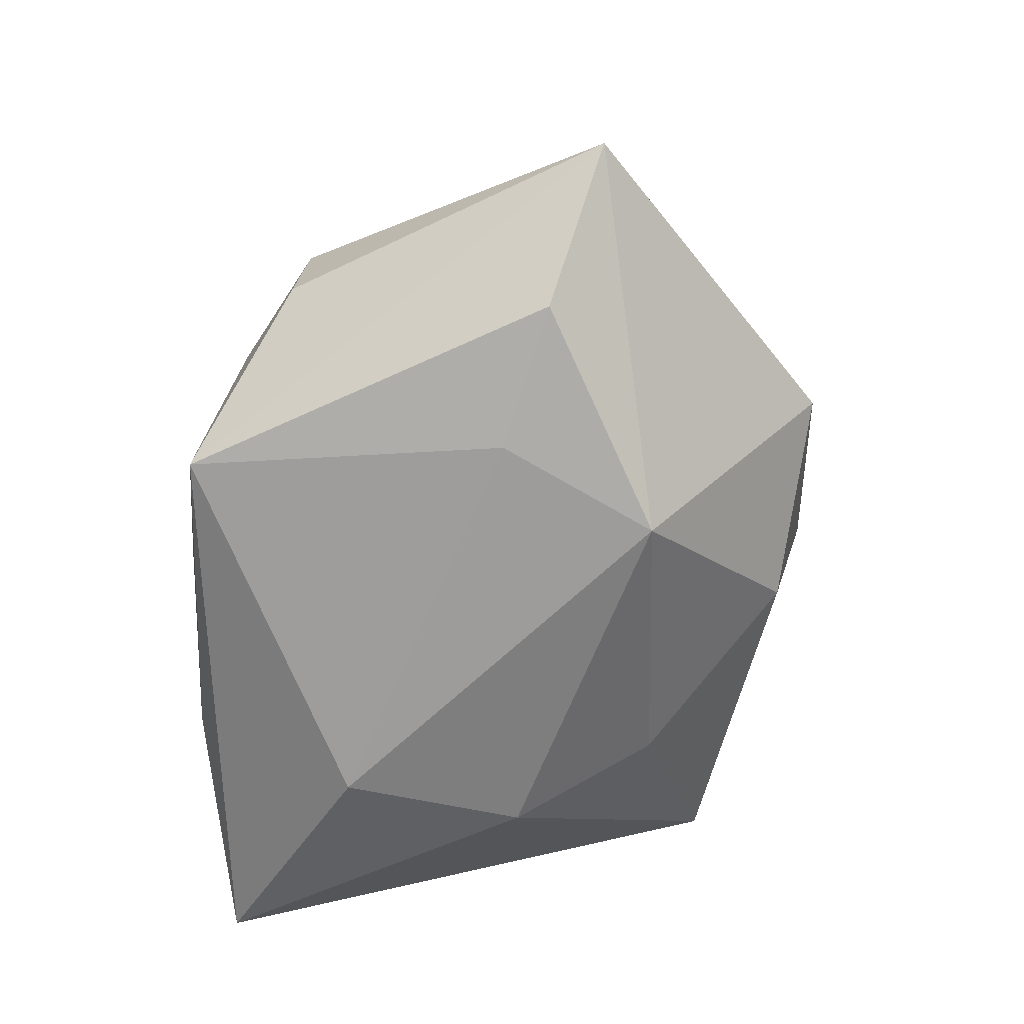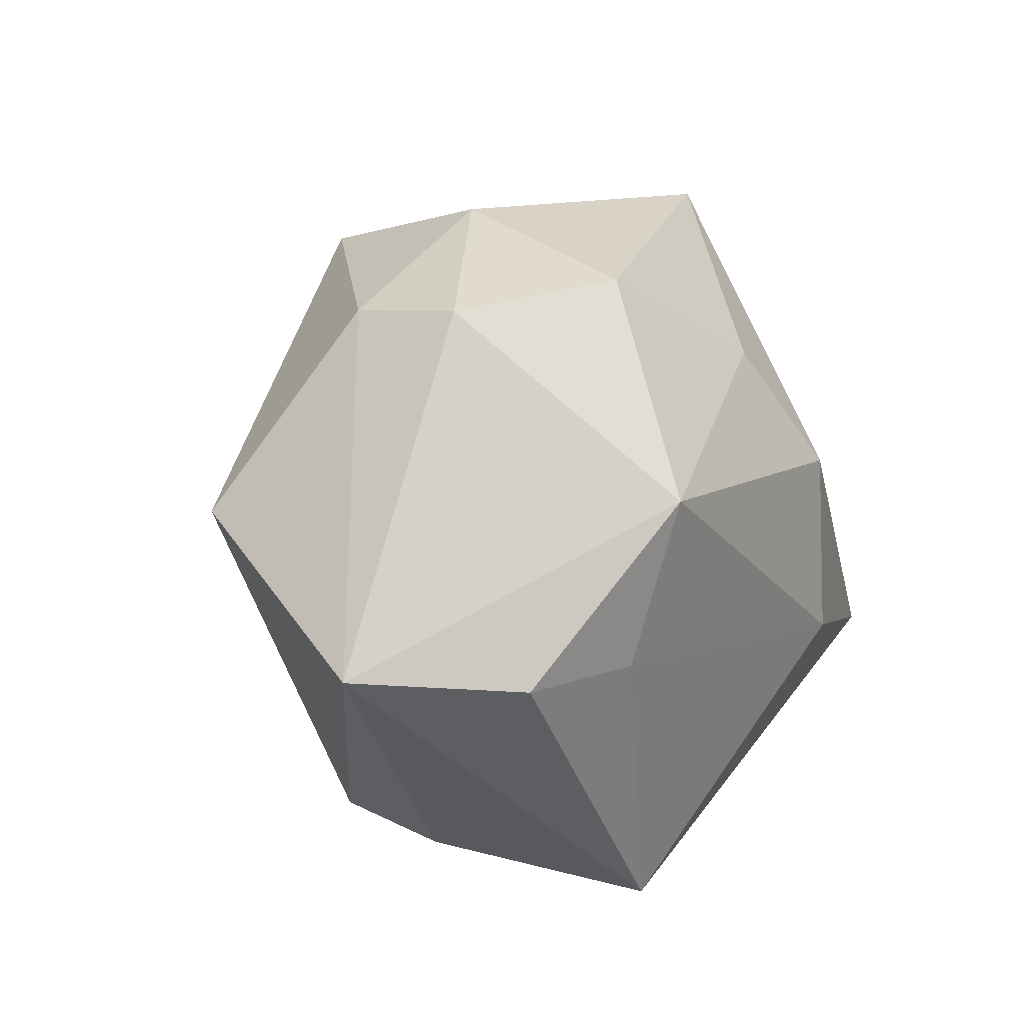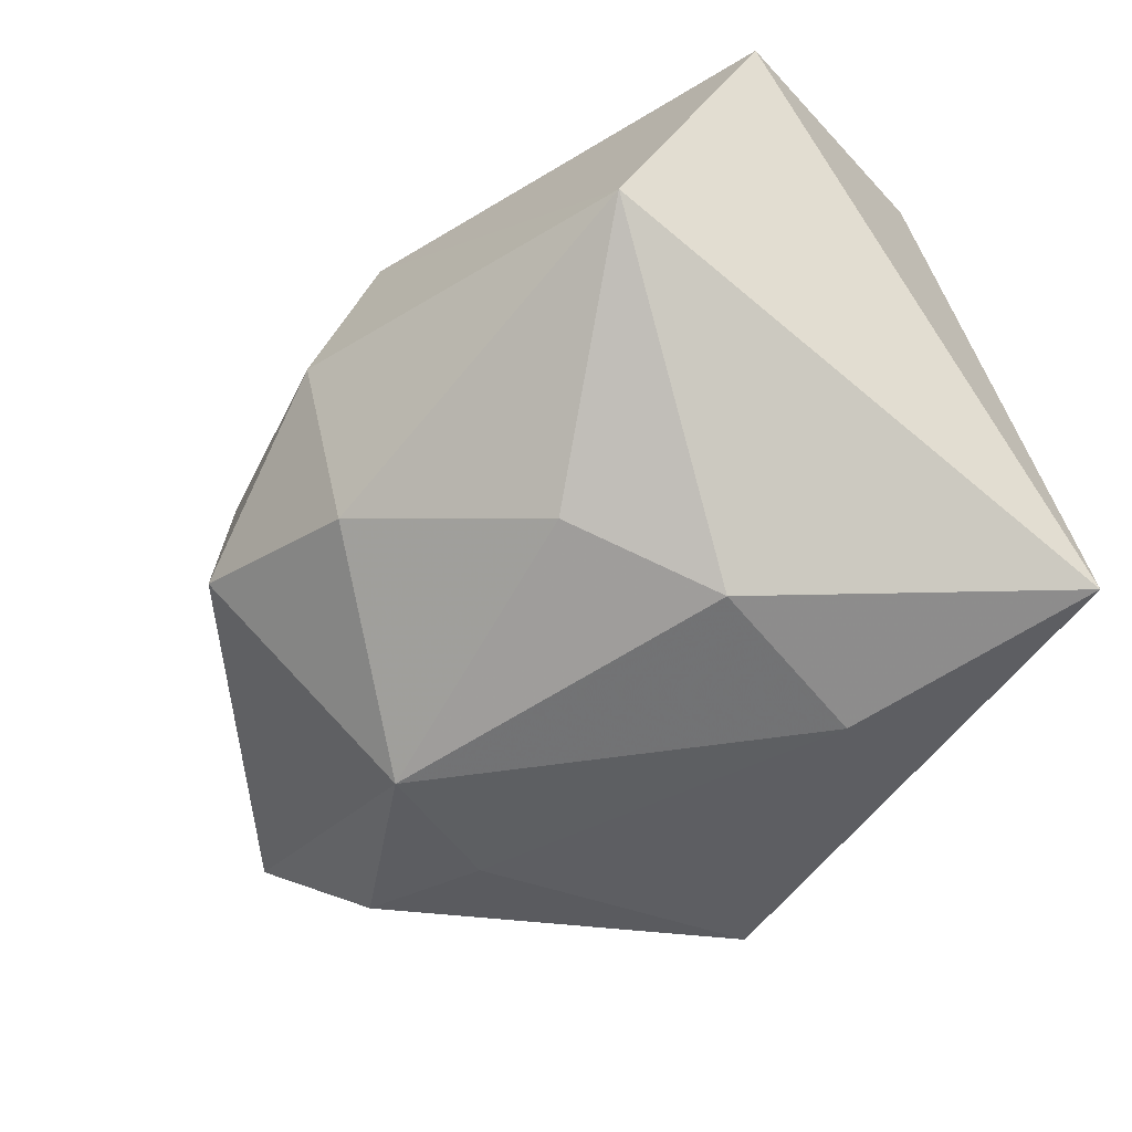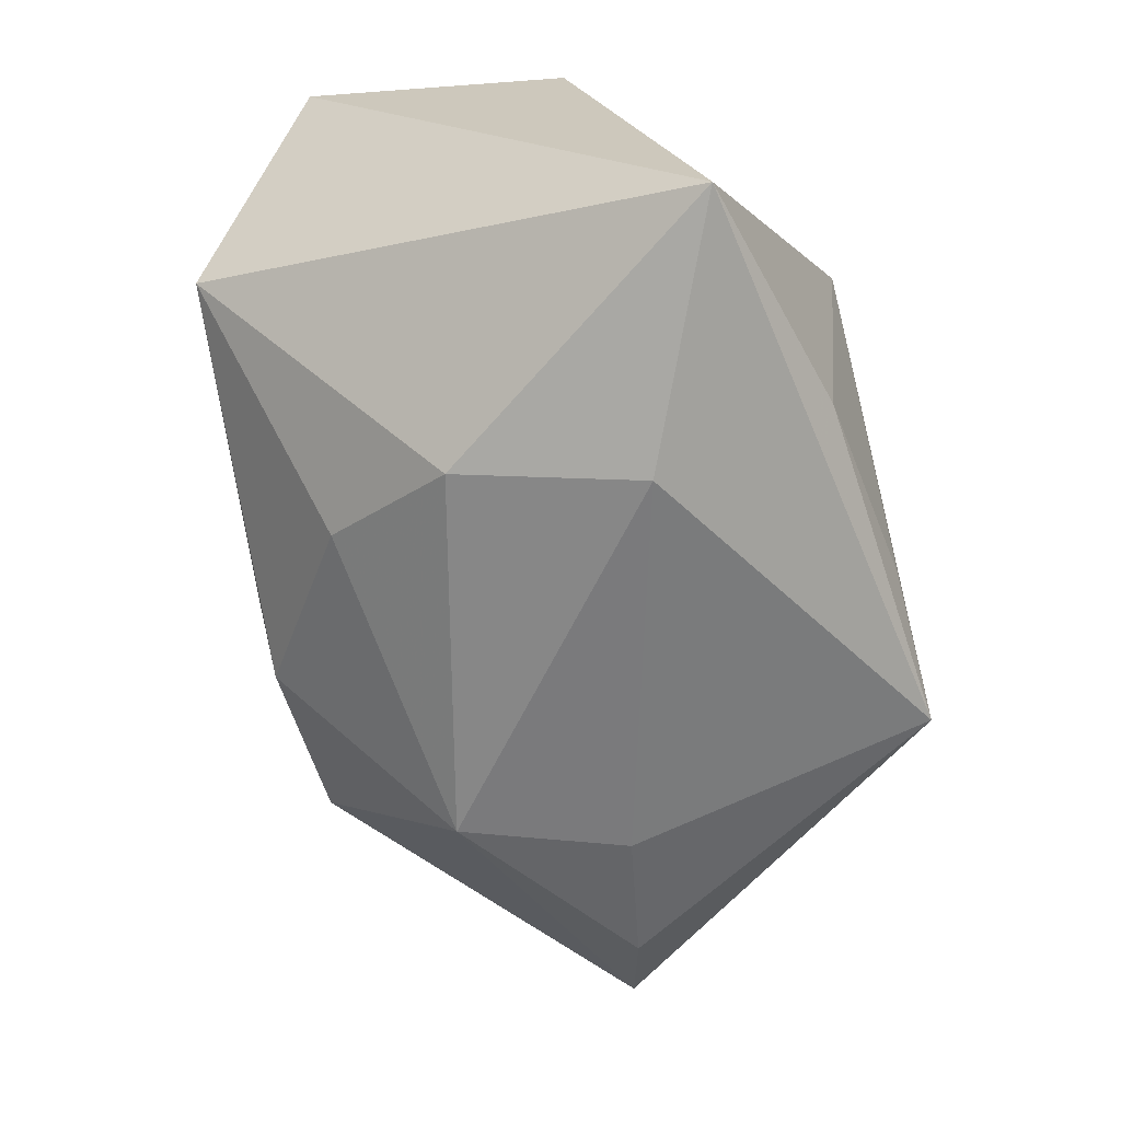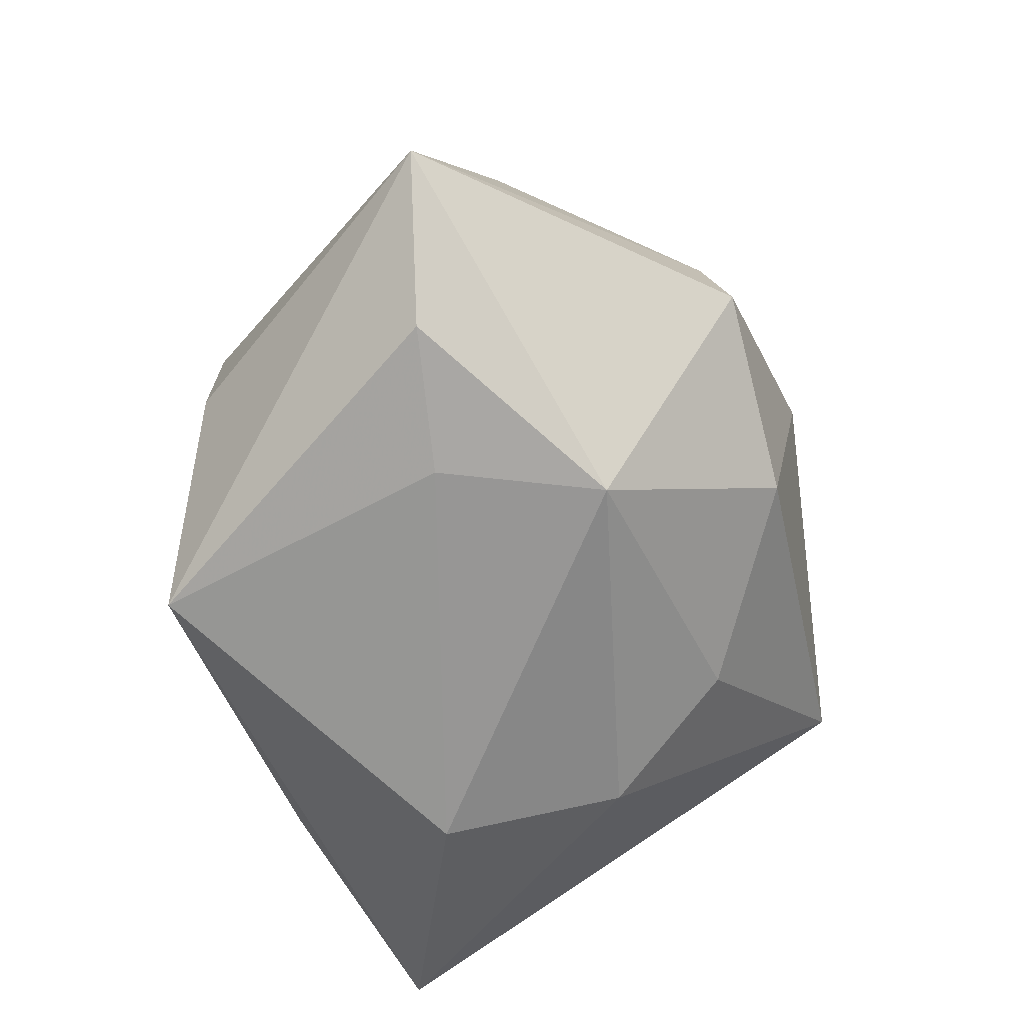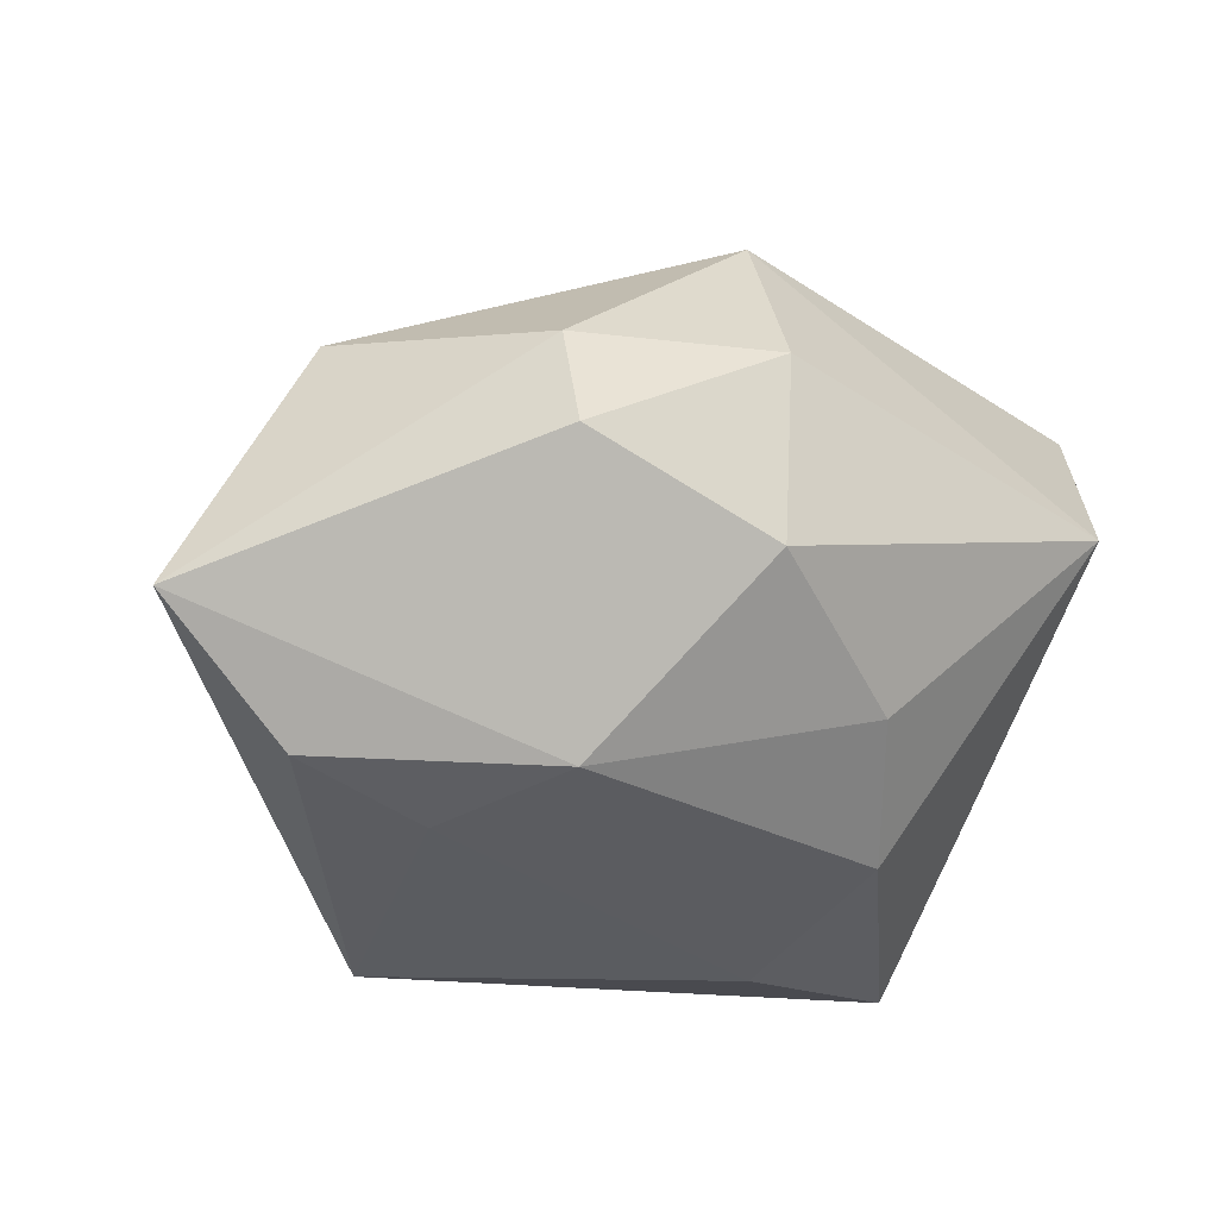
<metadata>
{"format":"obj","ext":"obj","renderer":"f3d","projection":"perspective","resolution":1024,"background":"white","views":[{"elev":-70.6,"azim":83.6,"up":"+Z"},{"elev":25.2,"azim":128.2,"up":"+Y"},{"elev":-41.7,"azim":-130.5,"up":"+Z"},{"elev":-57.1,"azim":-74.7,"up":"+Z"},{"elev":-69.3,"azim":108.0,"up":"+Z"},{"elev":-37.0,"azim":152.5,"up":"+Z"}]}
</metadata>
<code>
v 0.02776 -0.006663 0.01303
v 0.04835 0.006245 -0.01529
v 0.004315 0.02725 0.02388
v 0.03029 -0.0216 0.001294
v 0.01435 0.01462 -0.02718
v -0.01292 0.01862 -0.01638
v -0.03118 0.02752 0.003426
v -0.03782 0.01623 0.02601
v -0.03782 -0.02229 -0.01774
v -0.004059 -0.02961 0.02709
v -0.01467 -0.02755 -0.01715
v -0.01644 -0.0117 -0.02583
v -0.0197 0.005657 -0.02233
v 0.03791 0.01127 0.01087
v 0.003844 -0.02961 -0.01742
v 0.02078 -0.000277 -0.02651
v -0.03278 -0.008456 0.02681
v 0.02294 0.03133 -0.007134
v 0.01521 -0.02961 -0.02466
v 0.005619 0.001528 0.02698
v 0.03444 0.002499 -0.02508
v 0.02075 -0.02678 -0.004693
v 0.004767 0.03419 0.005496
v 0.02346 0.02903 0.004272
v 0.02948 -0.02243 -0.009405
v 0.003612 0.03009 -0.01168
f 18 2 5
f 1 14 10
f 2 18 24
f 24 14 2
f 24 3 14
f 24 18 23
f 23 3 24
f 13 6 5
f 23 18 26
f 26 18 5
f 5 6 26
f 17 9 10
f 17 8 9
f 10 15 19
f 10 9 11
f 11 15 10
f 9 19 11
f 11 19 15
f 10 14 20
f 14 3 20
f 20 3 8
f 20 17 10
f 8 17 20
f 7 26 6
f 6 13 7
f 23 26 7
f 7 3 23
f 8 3 7
f 9 8 7
f 7 13 9
f 5 2 21
f 2 19 21
f 2 14 4
f 14 1 4
f 4 1 10
f 12 13 5
f 9 13 12
f 12 19 9
f 5 21 16
f 16 21 19
f 16 12 5
f 19 12 16
f 25 19 2
f 2 4 25
f 10 19 22
f 22 4 10
f 19 25 22
f 22 25 4

</code>
